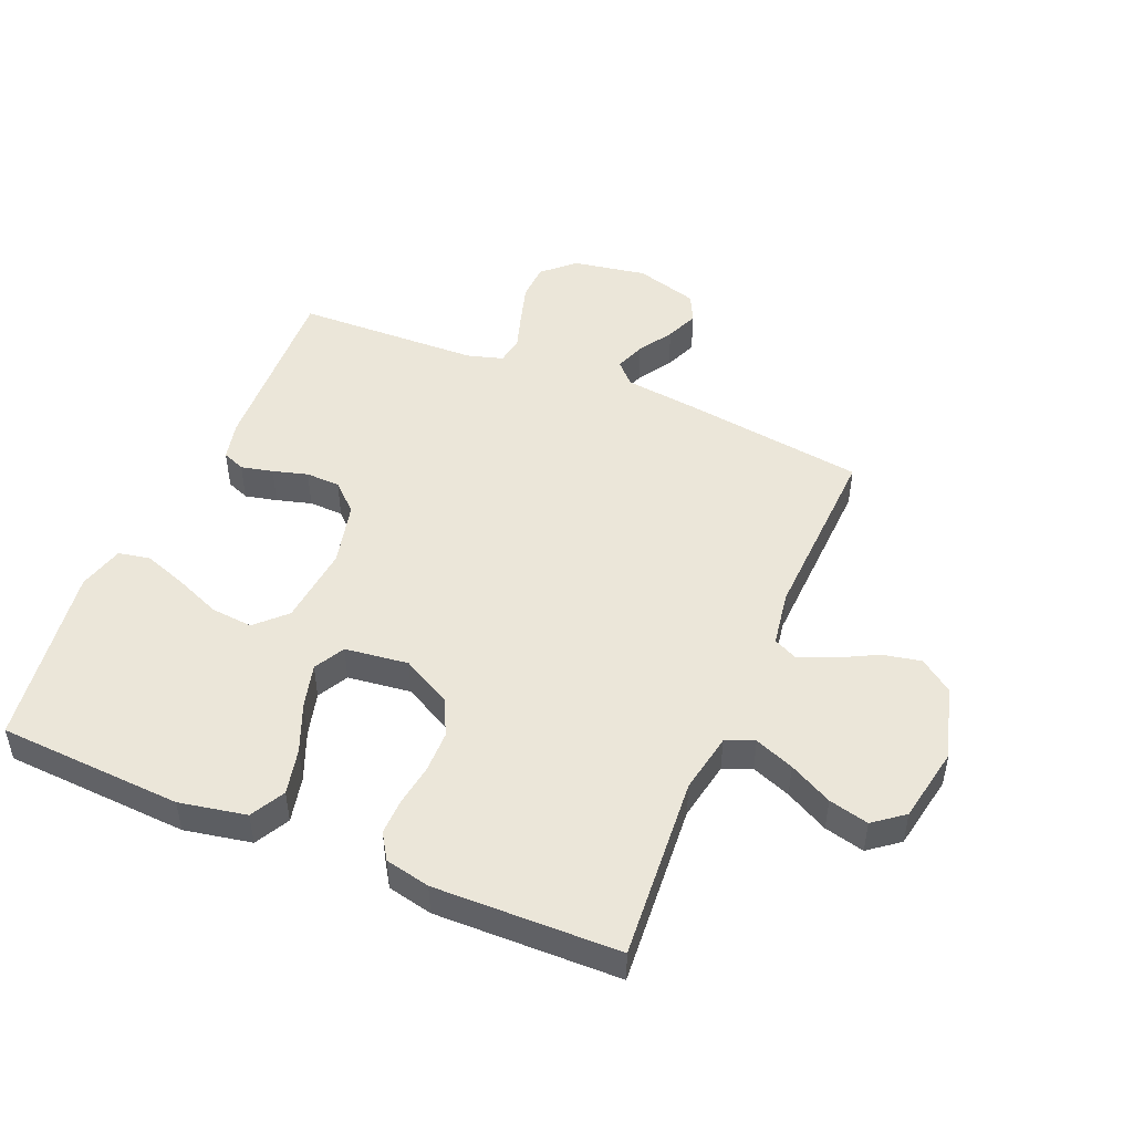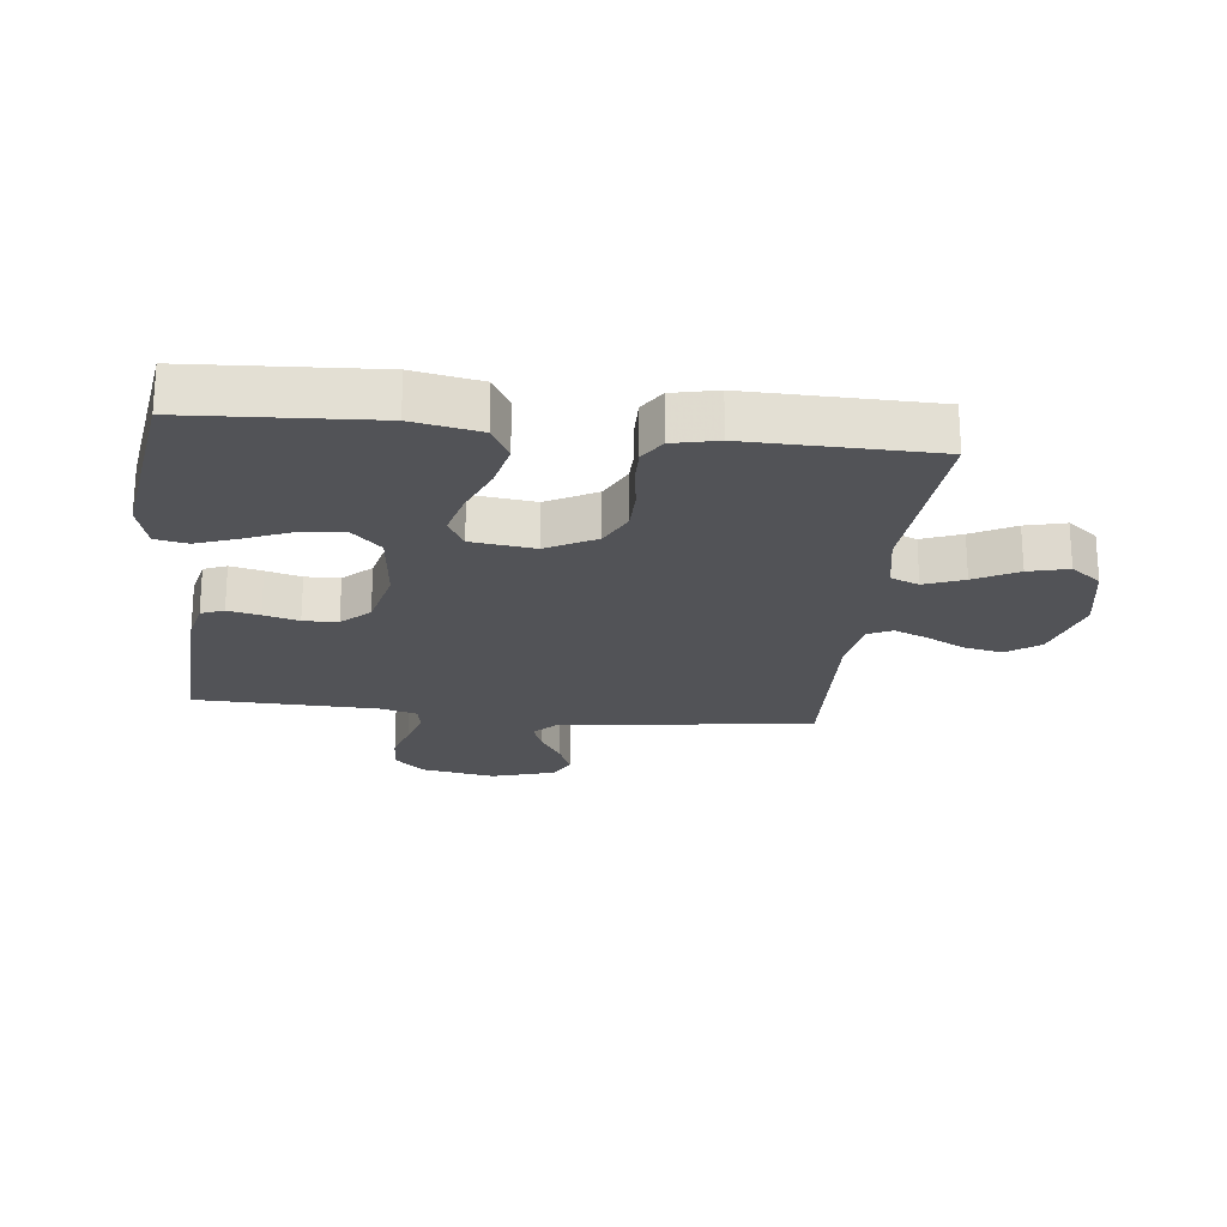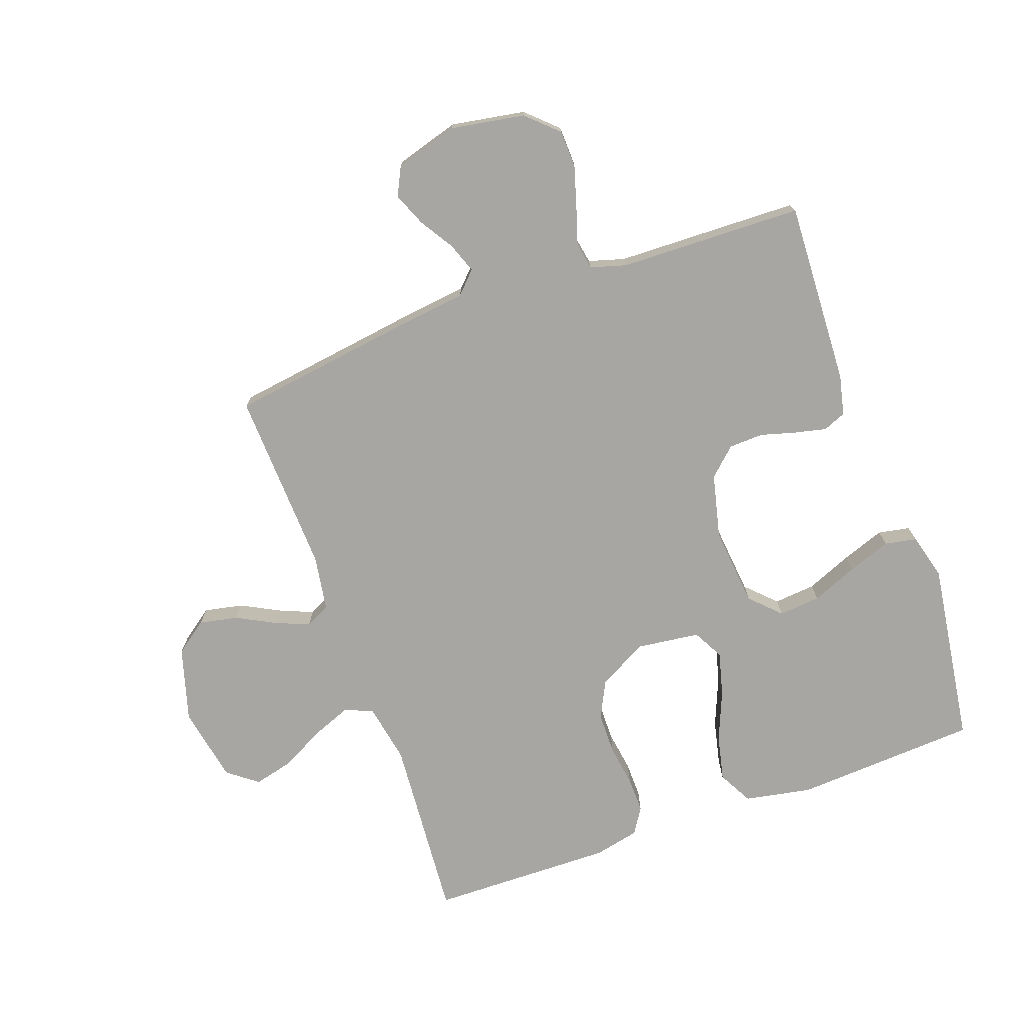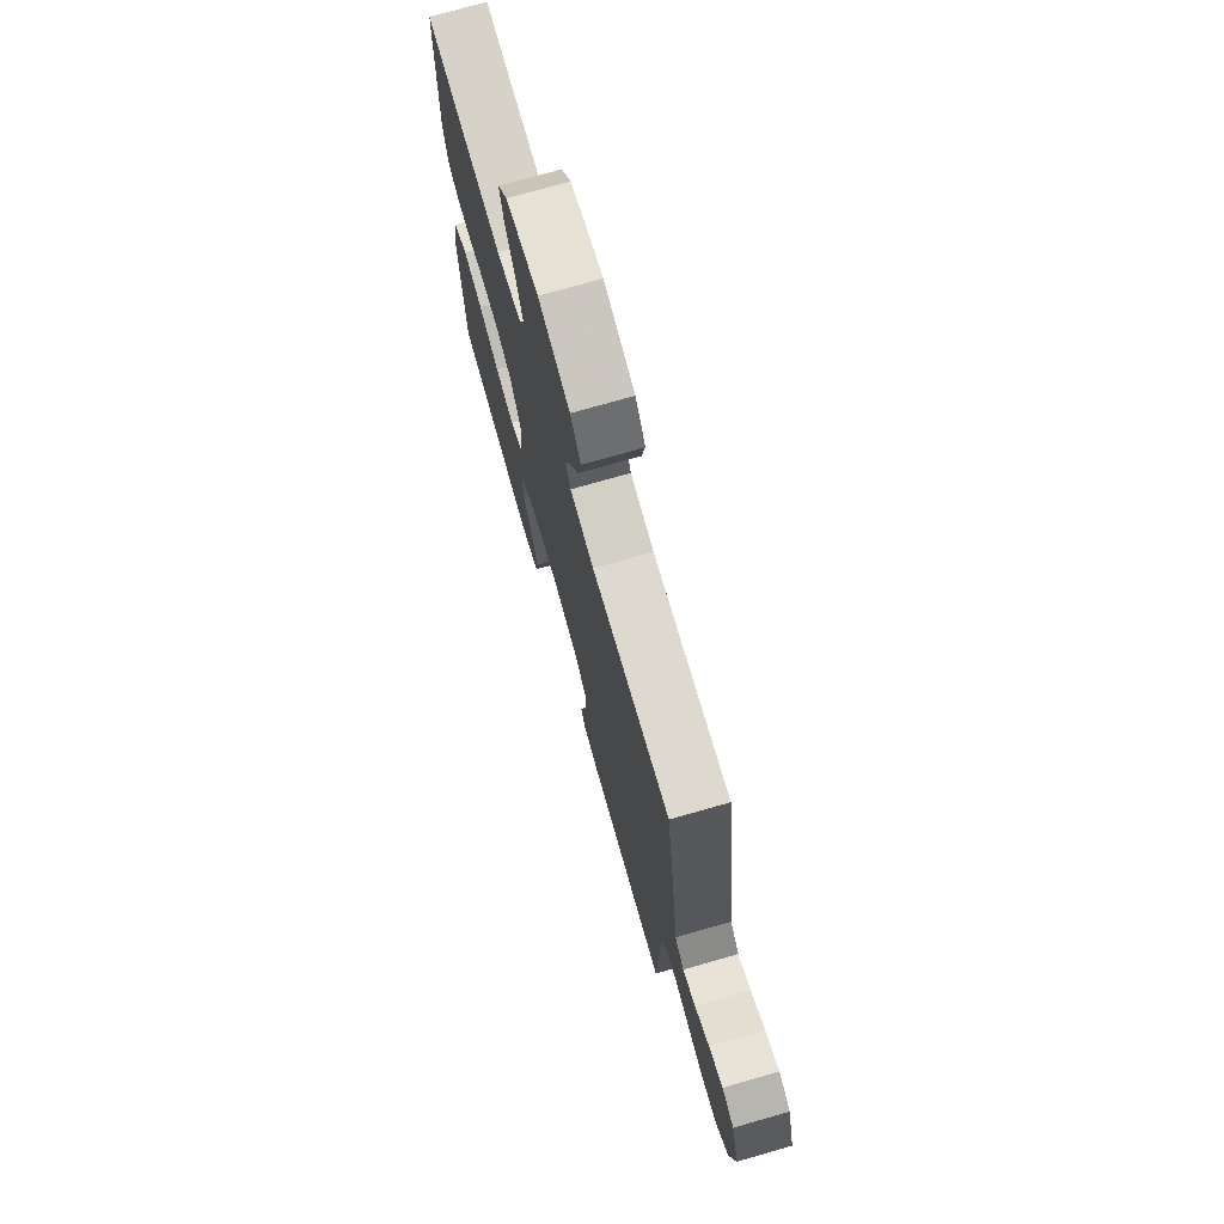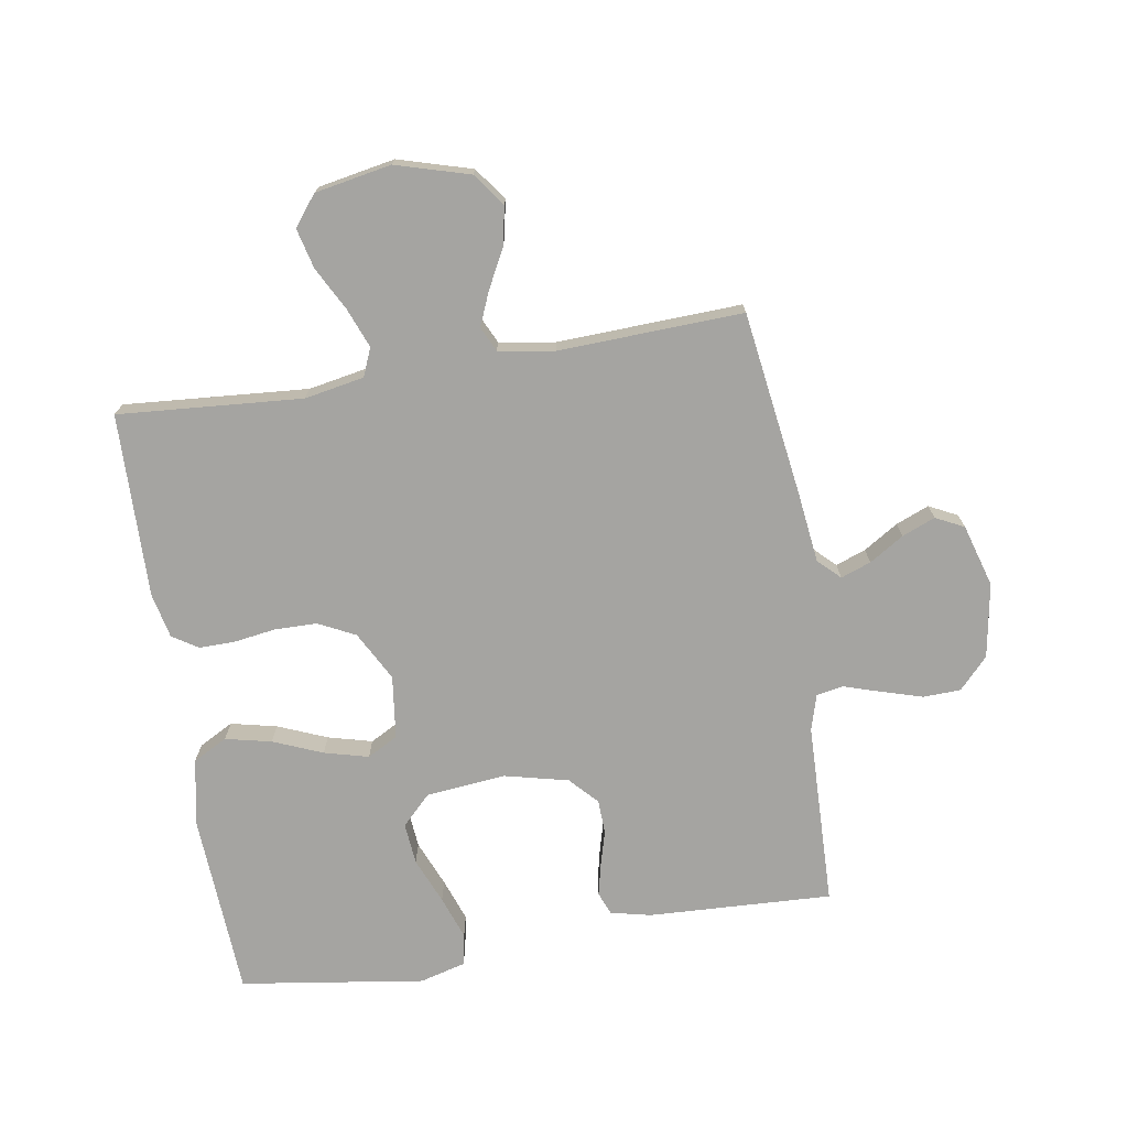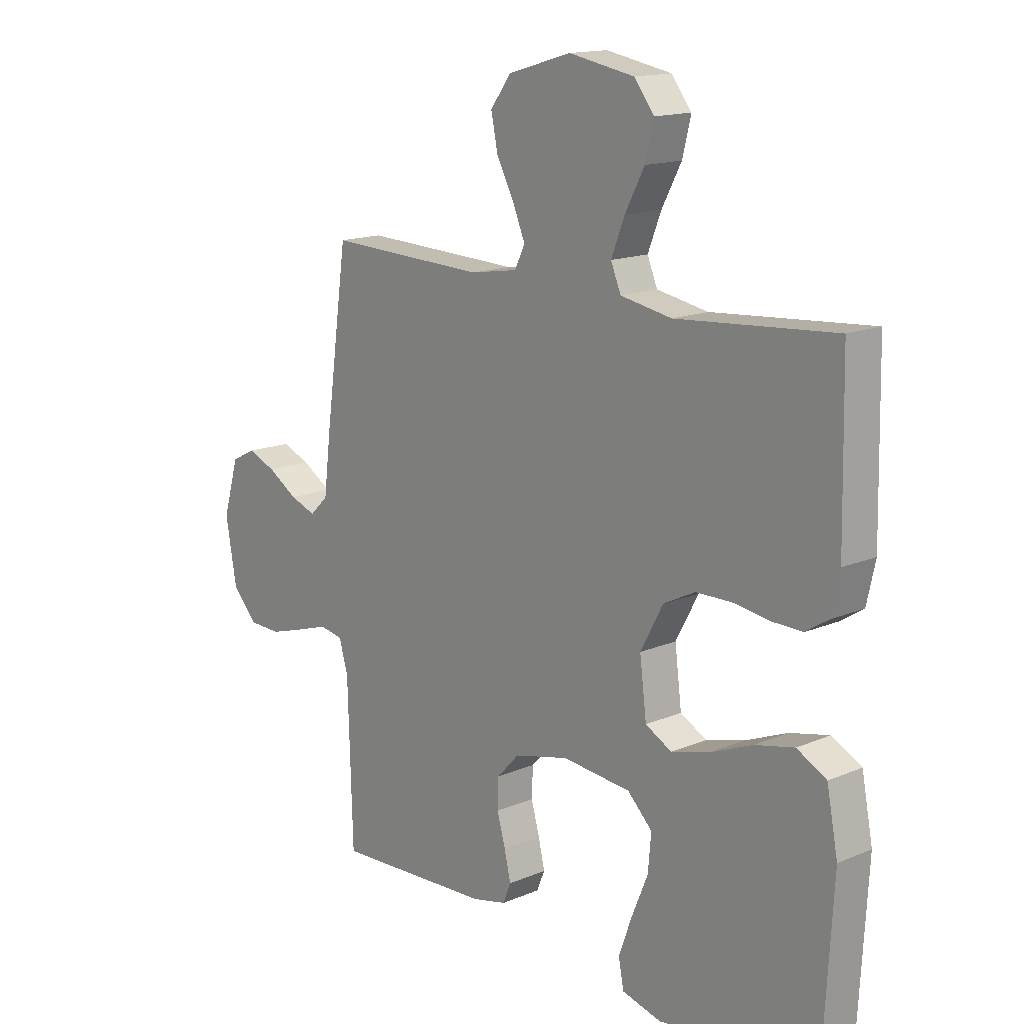
<metadata>
{"format":"obj","ext":"obj","renderer":"f3d","projection":"perspective","resolution":1024,"background":"white","views":[{"elev":48.4,"azim":-67.2,"up":"+Y"},{"elev":-22.3,"azim":-96.3,"up":"+Y"},{"elev":-74.3,"azim":109.8,"up":"+Y"},{"elev":73.6,"azim":74.0,"up":"+Z"},{"elev":-73.2,"azim":9.3,"up":"+Y"},{"elev":15.1,"azim":-132.1,"up":"+Z"}]}
</metadata>
<code>
v 0.5 0.07 0.5
v 0.542 0.07 0.2
v 0.556 0.07 0.084
v 0.591 0.07 0.05
v 0.64 0.07 0.068
v 0.696 0.07 0.103
v 0.75 0.07 0.125
v 0.796 0.07 0.102
v 0.826 0.07 0
v 0.805 0.07 -0.121
v 0.758 0.07 -0.171
v 0.697 0.07 -0.173
v 0.63 0.07 -0.153
v 0.57 0.07 -0.134
v 0.526 0.07 -0.142
v 0.509 0.07 -0.2
v 0.5 0.07 -0.5
v 0.2 0.07 -0.486
v 0.135 0.07 -0.471
v 0.12 0.07 -0.434
v 0.132 0.07 -0.382
v 0.148 0.07 -0.325
v 0.146 0.07 -0.269
v 0.104 0.07 -0.224
v 0 0.07 -0.199
v -0.13 0.07 -0.212
v -0.177 0.07 -0.259
v -0.171 0.07 -0.327
v -0.14 0.07 -0.402
v -0.115 0.07 -0.472
v -0.125 0.07 -0.524
v -0.2 0.07 -0.544
v -0.5 0.07 -0.5
v -0.517 0.07 -0.2
v -0.496 0.07 -0.091
v -0.44 0.07 -0.061
v -0.365 0.07 -0.078
v -0.285 0.07 -0.111
v -0.213 0.07 -0.13
v -0.163 0.07 -0.103
v -0.15 0.07 0
v -0.193 0.07 0.08
v -0.253 0.07 0.11
v -0.322 0.07 0.111
v -0.389 0.07 0.101
v -0.448 0.07 0.1
v -0.49 0.07 0.127
v -0.506 0.07 0.2
v -0.5 0.07 0.5
v -0.2 0.07 0.477
v -0.103 0.07 0.495
v -0.084 0.07 0.541
v -0.109 0.07 0.605
v -0.146 0.07 0.675
v -0.162 0.07 0.74
v -0.124 0.07 0.789
v 0 0.07 0.812
v 0.12 0.07 0.777
v 0.159 0.07 0.724
v 0.146 0.07 0.661
v 0.113 0.07 0.598
v 0.09 0.07 0.543
v 0.109 0.07 0.503
v 0.2 0.07 0.488
v 0.5 0 0.5
v 0.542 0 0.2
v 0.556 0 0.084
v 0.591 0 0.05
v 0.64 0 0.068
v 0.696 0 0.103
v 0.75 0 0.125
v 0.796 0 0.102
v 0.826 0 0
v 0.805 0 -0.121
v 0.758 0 -0.171
v 0.697 0 -0.173
v 0.63 0 -0.153
v 0.57 0 -0.134
v 0.526 0 -0.142
v 0.509 0 -0.2
v 0.5 0 -0.5
v 0.2 0 -0.486
v 0.135 0 -0.471
v 0.12 0 -0.434
v 0.132 0 -0.382
v 0.148 0 -0.325
v 0.146 0 -0.269
v 0.104 0 -0.224
v 0 0 -0.199
v -0.13 0 -0.212
v -0.177 0 -0.259
v -0.171 0 -0.327
v -0.14 0 -0.402
v -0.115 0 -0.472
v -0.125 0 -0.524
v -0.2 0 -0.544
v -0.5 0 -0.5
v -0.517 0 -0.2
v -0.496 0 -0.091
v -0.44 0 -0.061
v -0.365 0 -0.078
v -0.285 0 -0.111
v -0.213 0 -0.13
v -0.163 0 -0.103
v -0.15 0 0
v -0.193 0 0.08
v -0.253 0 0.11
v -0.322 0 0.111
v -0.389 0 0.101
v -0.448 0 0.1
v -0.49 0 0.127
v -0.506 0 0.2
v -0.5 0 0.5
v -0.2 0 0.477
v -0.103 0 0.495
v -0.084 0 0.541
v -0.109 0 0.605
v -0.146 0 0.675
v -0.162 0 0.74
v -0.124 0 0.789
v 0 0 0.812
v 0.12 0 0.777
v 0.159 0 0.724
v 0.146 0 0.661
v 0.113 0 0.598
v 0.09 0 0.543
v 0.109 0 0.503
v 0.2 0 0.488
f 59 60 61
f 58 59 61
f 57 58 61
f 56 57 61
f 55 56 61
f 54 55 61
f 53 54 61
f 52 53 61 62
f 51 52 62 63
f 48 49 50
f 47 48 50
f 46 47 50
f 45 46 50
f 44 45 50
f 51 63 64
f 50 51 64
f 44 50 64
f 43 44 64
f 36 37 38
f 35 36 38
f 34 35 38
f 33 34 38
f 32 33 38
f 31 32 38
f 30 31 38
f 29 30 38
f 28 29 38
f 27 28 38 39
f 26 27 39 40
f 20 21 22
f 19 20 22
f 18 19 22
f 17 18 22
f 16 17 22
f 15 16 22 23
f 12 13 14
f 11 12 14
f 10 11 14
f 9 10 14
f 8 9 14
f 7 8 14
f 6 7 14
f 5 6 14
f 4 5 14 15
f 15 23 24
f 4 15 24
f 3 4 24
f 1 2 3
f 64 1 3
f 43 64 3
f 42 43 3
f 25 26 40 41
f 25 41 42
f 24 25 42
f 3 24 42
f 125 124 123
f 125 123 122
f 125 122 121
f 125 121 120
f 125 120 119
f 125 119 118
f 125 118 117
f 126 125 117 116
f 127 126 116 115
f 114 113 112
f 114 112 111
f 114 111 110
f 114 110 109
f 114 109 108
f 128 127 115
f 128 115 114
f 128 114 108
f 128 108 107
f 102 101 100
f 102 100 99
f 102 99 98
f 102 98 97
f 102 97 96
f 102 96 95
f 102 95 94
f 102 94 93
f 102 93 92
f 103 102 92 91
f 104 103 91 90
f 86 85 84
f 86 84 83
f 86 83 82
f 86 82 81
f 86 81 80
f 87 86 80 79
f 78 77 76
f 78 76 75
f 78 75 74
f 78 74 73
f 78 73 72
f 78 72 71
f 78 71 70
f 78 70 69
f 79 78 69 68
f 88 87 79
f 88 79 68
f 88 68 67
f 67 66 65
f 67 65 128
f 67 128 107
f 67 107 106
f 105 104 90 89
f 106 105 89
f 106 89 88
f 106 88 67
f 1 65 66 2
f 2 66 67 3
f 3 67 68 4
f 4 68 69 5
f 5 69 70 6
f 6 70 71 7
f 7 71 72 8
f 8 72 73 9
f 9 73 74 10
f 10 74 75 11
f 11 75 76 12
f 12 76 77 13
f 13 77 78 14
f 14 78 79 15
f 15 79 80 16
f 16 80 81 17
f 17 81 82 18
f 18 82 83 19
f 19 83 84 20
f 20 84 85 21
f 21 85 86 22
f 22 86 87 23
f 23 87 88 24
f 24 88 89 25
f 25 89 90 26
f 26 90 91 27
f 27 91 92 28
f 28 92 93 29
f 29 93 94 30
f 30 94 95 31
f 31 95 96 32
f 32 96 97 33
f 33 97 98 34
f 34 98 99 35
f 35 99 100 36
f 36 100 101 37
f 37 101 102 38
f 38 102 103 39
f 39 103 104 40
f 40 104 105 41
f 41 105 106 42
f 42 106 107 43
f 43 107 108 44
f 44 108 109 45
f 45 109 110 46
f 46 110 111 47
f 47 111 112 48
f 48 112 113 49
f 49 113 114 50
f 50 114 115 51
f 51 115 116 52
f 52 116 117 53
f 53 117 118 54
f 54 118 119 55
f 55 119 120 56
f 56 120 121 57
f 57 121 122 58
f 58 122 123 59
f 59 123 124 60
f 60 124 125 61
f 61 125 126 62
f 62 126 127 63
f 63 127 128 64
f 64 128 65 1

</code>
